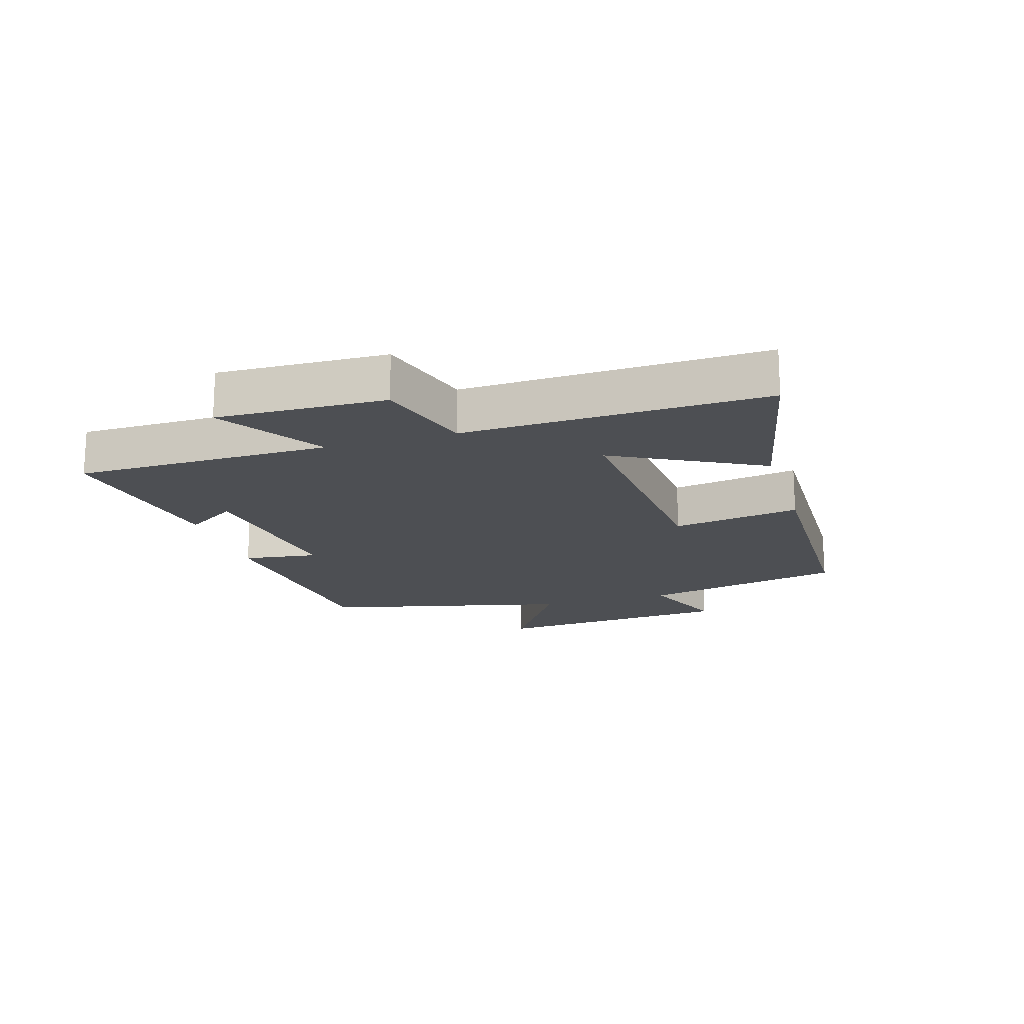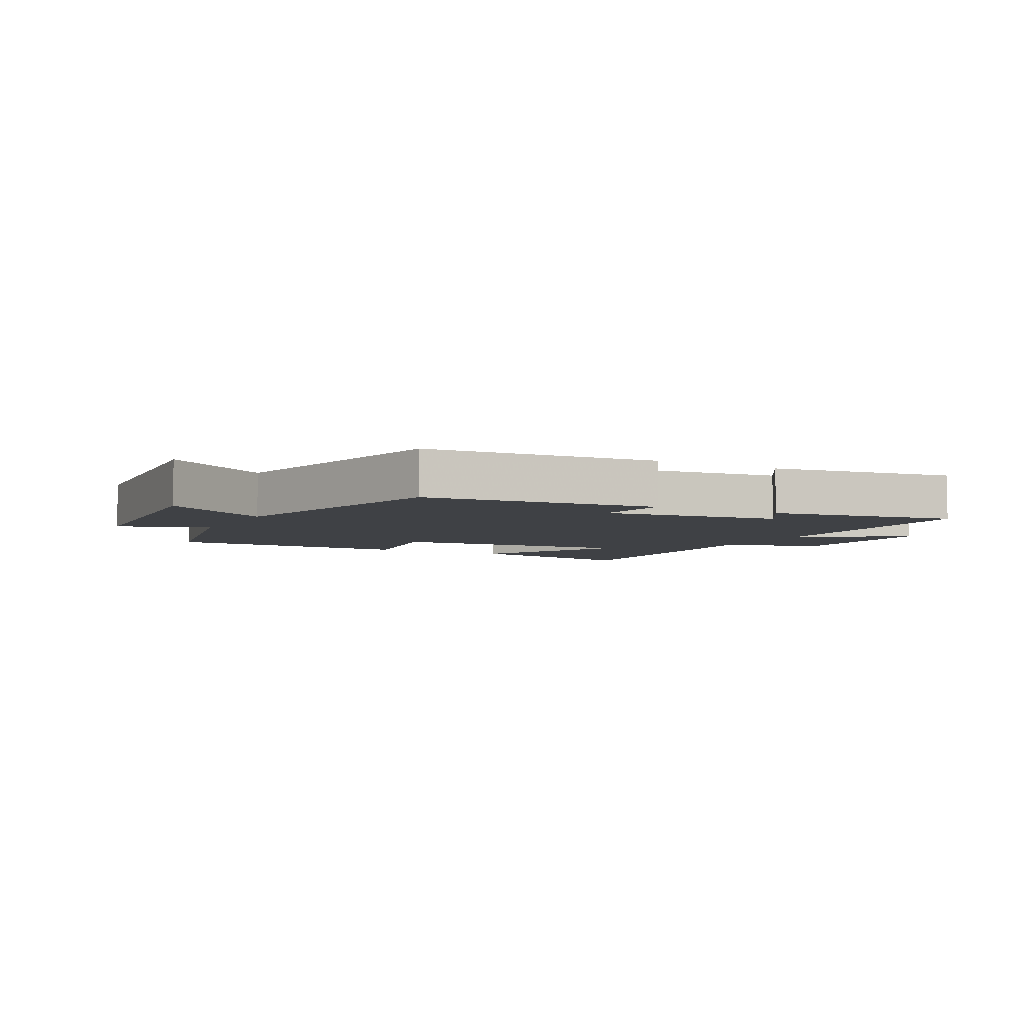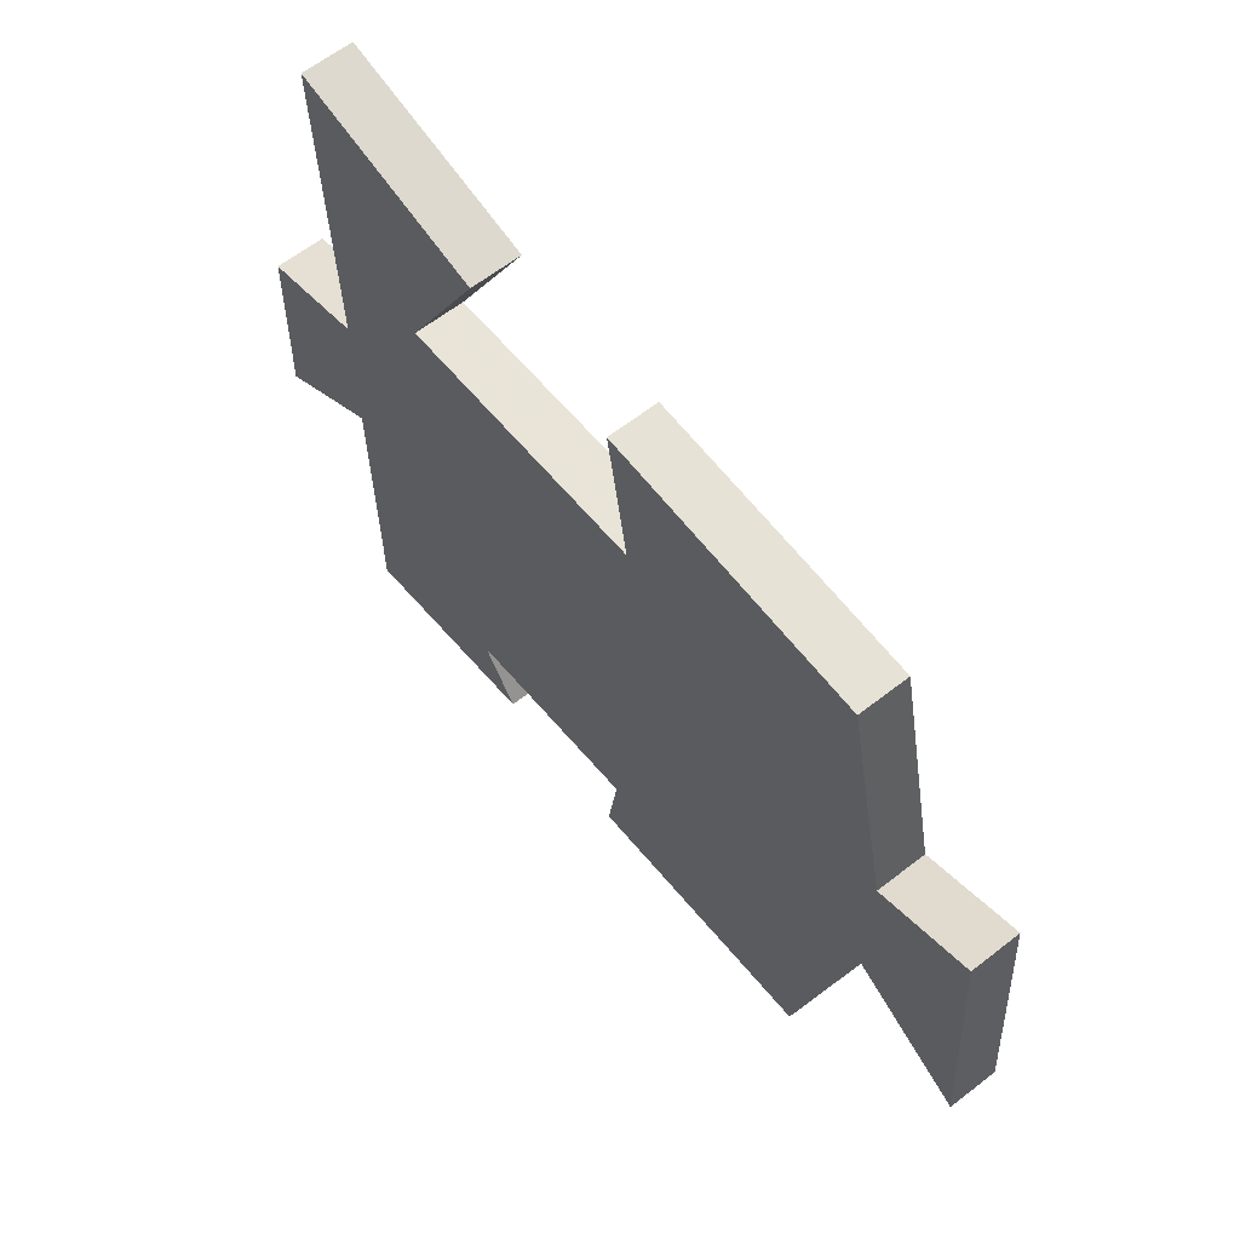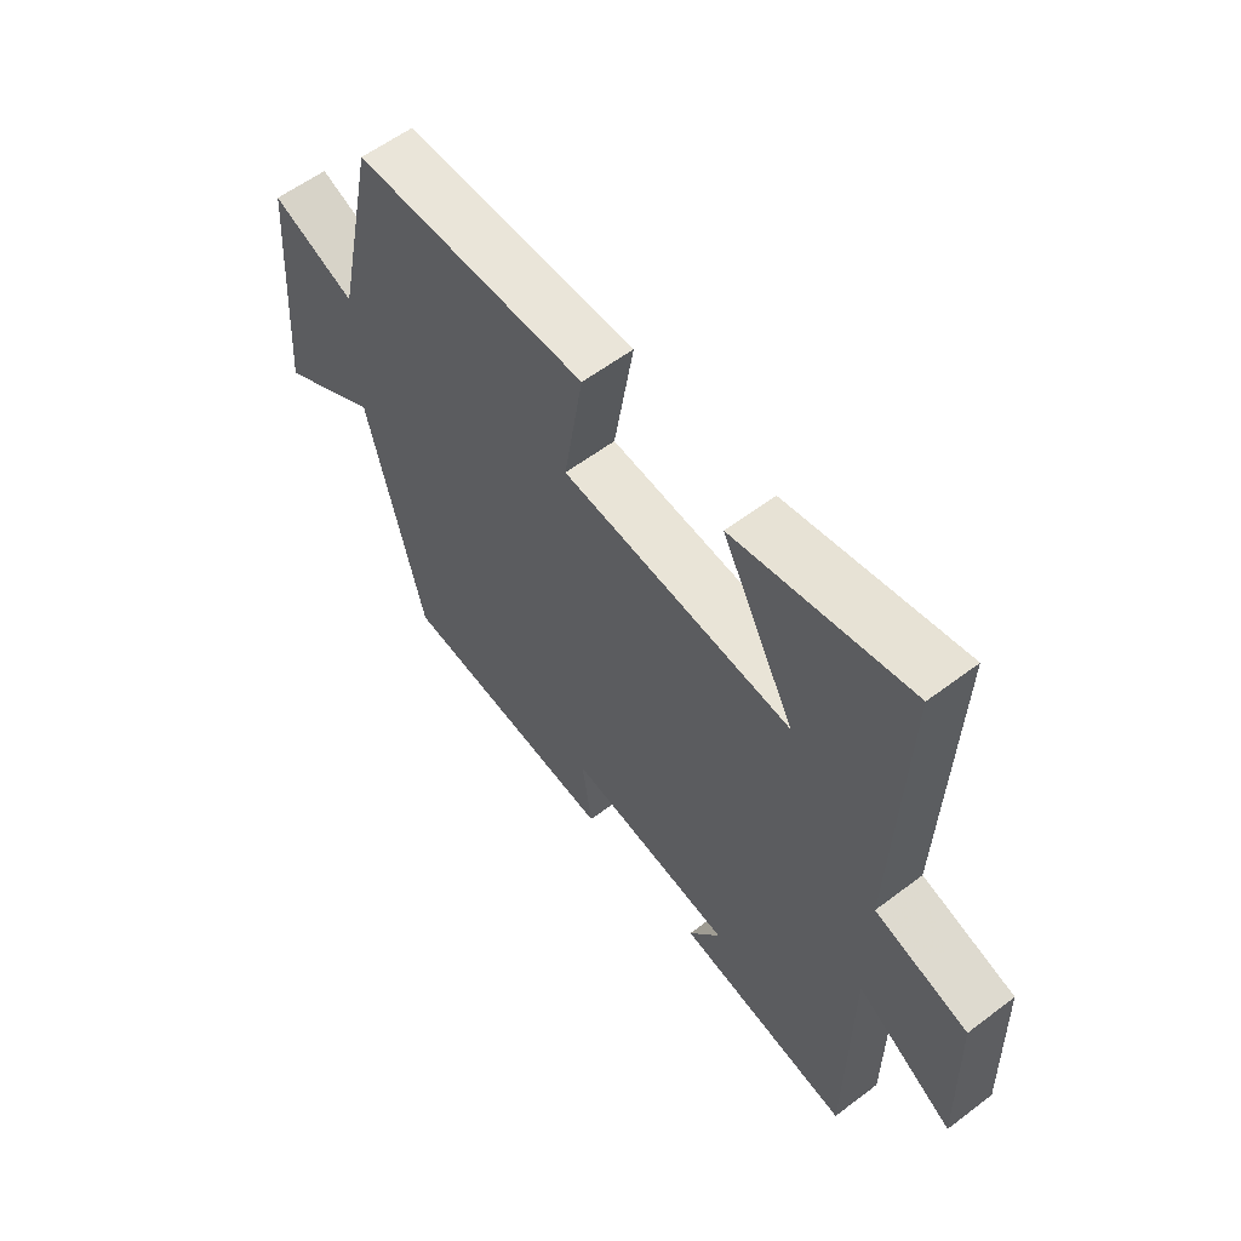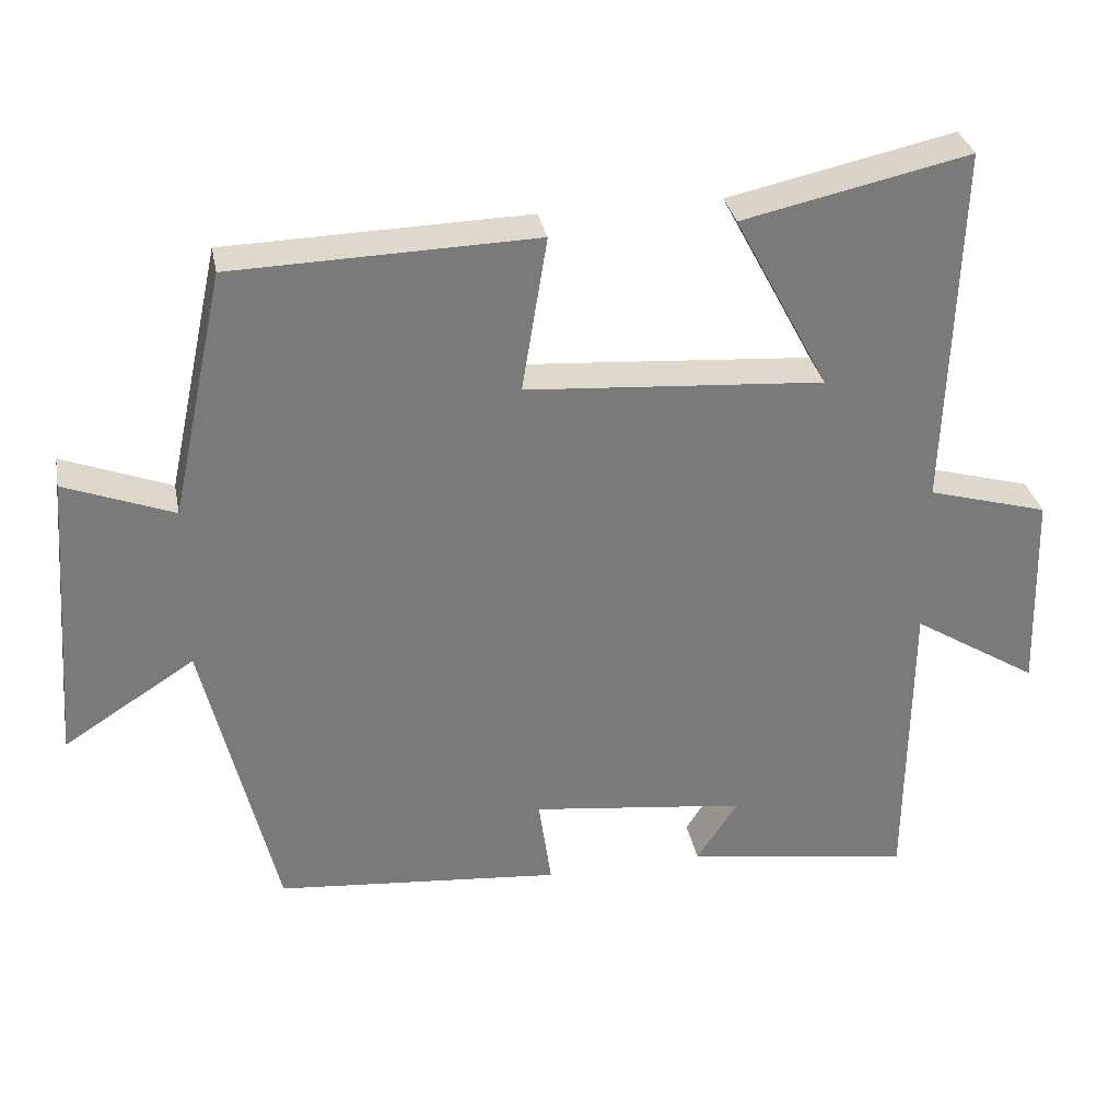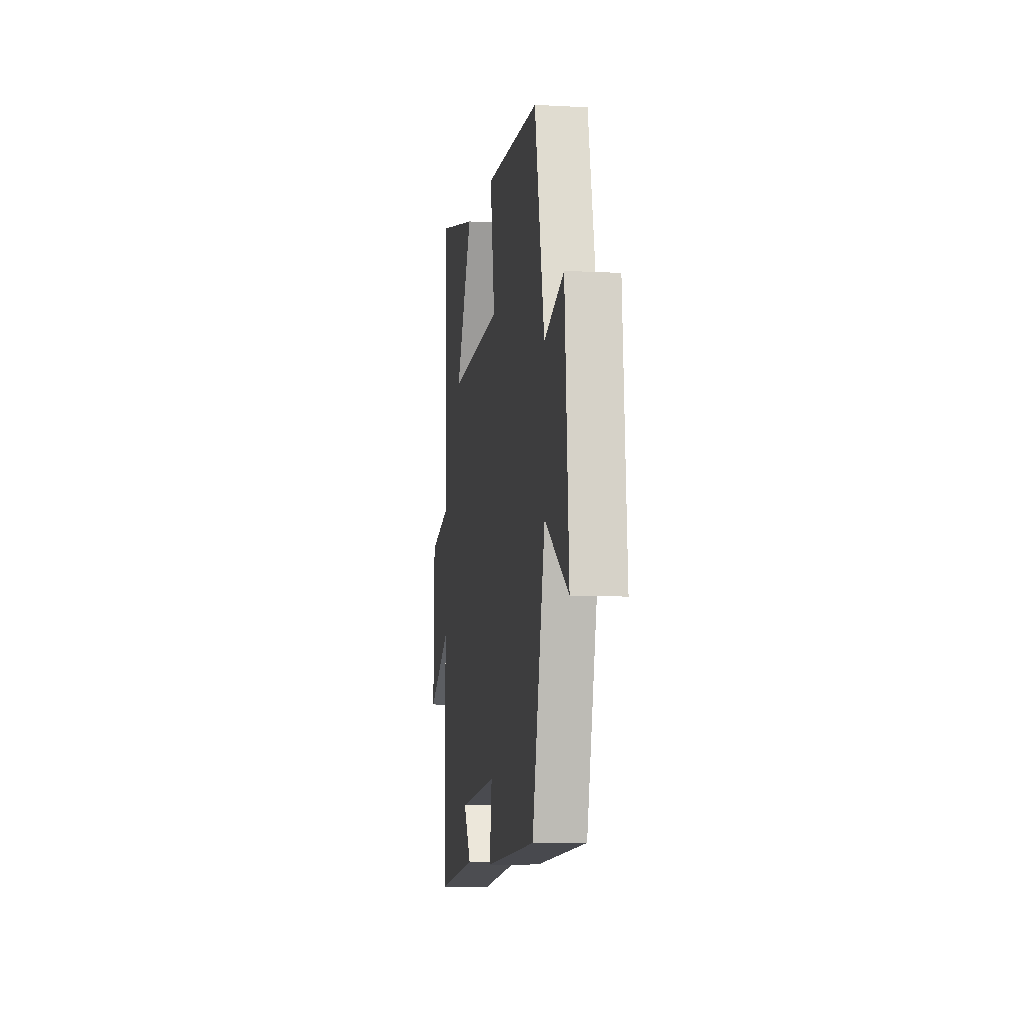
<metadata>
{"format":"obj","ext":"obj","renderer":"f3d","projection":"perspective","resolution":1024,"background":"white","views":[{"elev":-17.5,"azim":-72.9,"up":"+Y"},{"elev":-5.3,"azim":152.2,"up":"+Y"},{"elev":62.6,"azim":51.7,"up":"+Z"},{"elev":58.6,"azim":-128.0,"up":"+Z"},{"elev":32.3,"azim":169.0,"up":"+Z"},{"elev":-7.5,"azim":81.3,"up":"+Z"}]}
</metadata>
<code>
v -0.516 0.07 0.566
v -0.213 0.07 0.5
v -0.339 0.07 0.262
v 0.059 0.07 0.292
v 0.025 0.07 0.5
v 0.429 0.07 0.49
v 0.5 0.07 0.161
v 0.645 0.07 0.217
v 0.675 0.07 -0.177
v 0.5 0.07 -0.065
v 0.404 0.07 -0.465
v 0.023 0.07 -0.5
v 0.04 0.07 -0.379
v -0.248 0.07 -0.415
v -0.193 0.07 -0.5
v -0.496 0.07 -0.547
v -0.5 0.07 -0.134
v -0.669 0.07 -0.24
v -0.661 0.07 0.032
v -0.5 0.07 0.078
v -0.516 0 0.566
v -0.213 0 0.5
v -0.339 0 0.262
v 0.059 0 0.292
v 0.025 0 0.5
v 0.429 0 0.49
v 0.5 0 0.161
v 0.645 0 0.217
v 0.675 0 -0.177
v 0.5 0 -0.065
v 0.404 0 -0.465
v 0.023 0 -0.5
v 0.04 0 -0.379
v -0.248 0 -0.415
v -0.193 0 -0.5
v -0.496 0 -0.547
v -0.5 0 -0.134
v -0.669 0 -0.24
v -0.661 0 0.032
v -0.5 0 0.078
f 17 18 19 20
f 16 17 20
f 14 15 16
f 14 16 20
f 13 14 20
f 10 11 12 13
f 10 13 20
f 7 8 9 10
f 4 5 6 7
f 3 4 7 10
f 20 1 2 3
f 3 10 20
f 40 39 38 37
f 40 37 36
f 36 35 34
f 40 36 34
f 40 34 33
f 33 32 31 30
f 40 33 30
f 30 29 28 27
f 27 26 25 24
f 30 27 24 23
f 23 22 21 40
f 40 30 23
f 1 21 22 2
f 2 22 23 3
f 3 23 24 4
f 4 24 25 5
f 5 25 26 6
f 6 26 27 7
f 7 27 28 8
f 8 28 29 9
f 9 29 30 10
f 10 30 31 11
f 11 31 32 12
f 12 32 33 13
f 13 33 34 14
f 14 34 35 15
f 15 35 36 16
f 16 36 37 17
f 17 37 38 18
f 18 38 39 19
f 19 39 40 20
f 20 40 21 1

</code>
